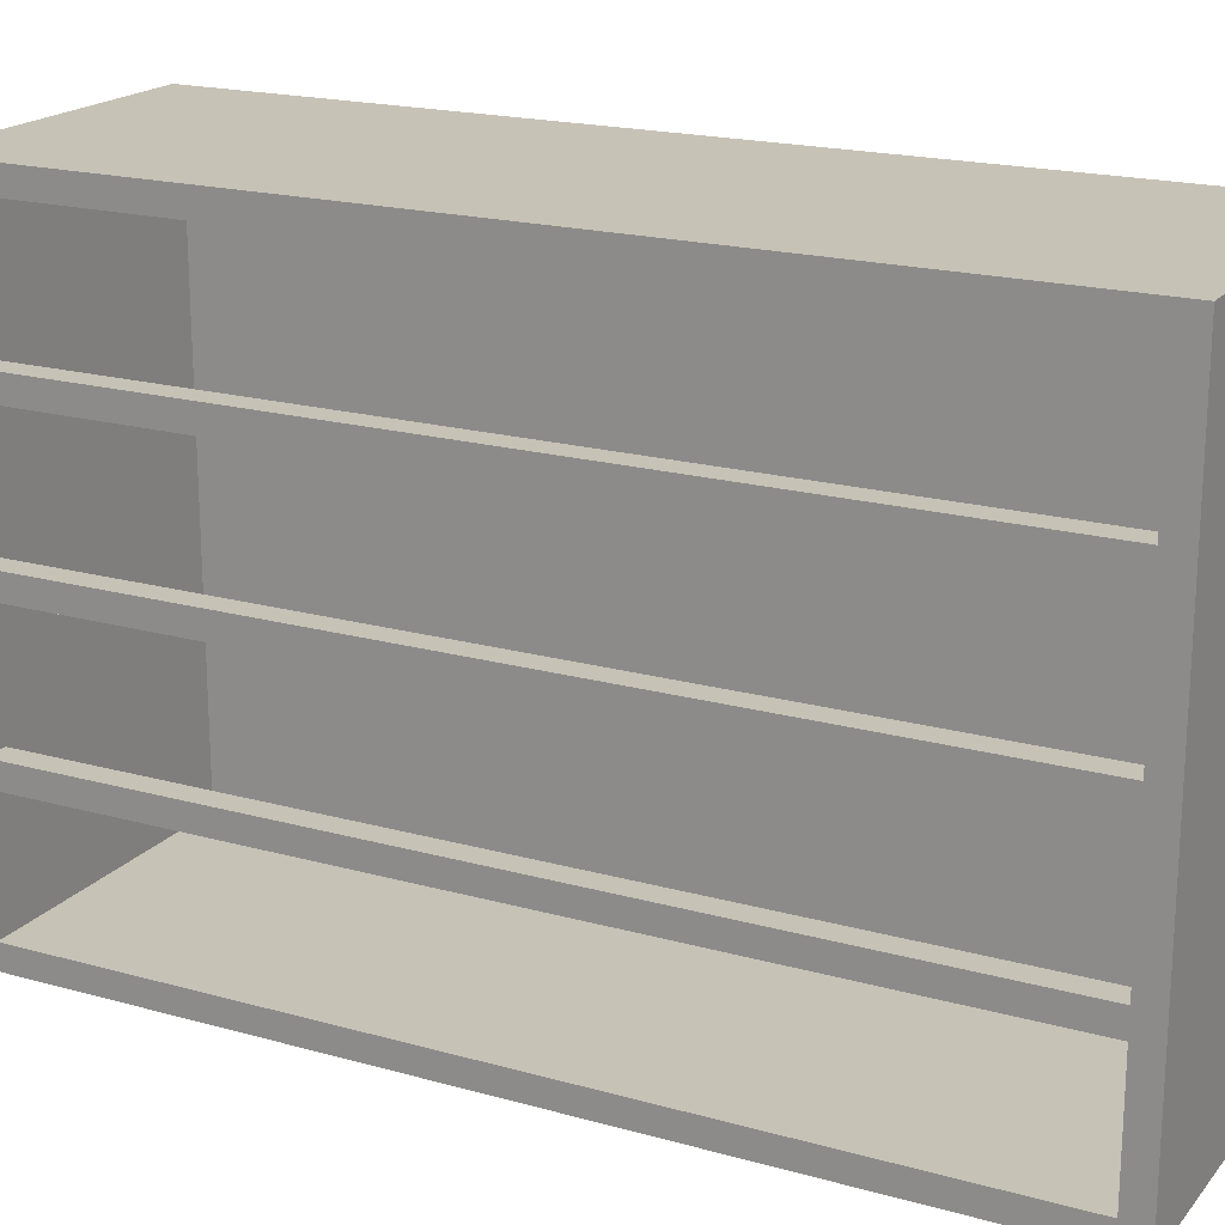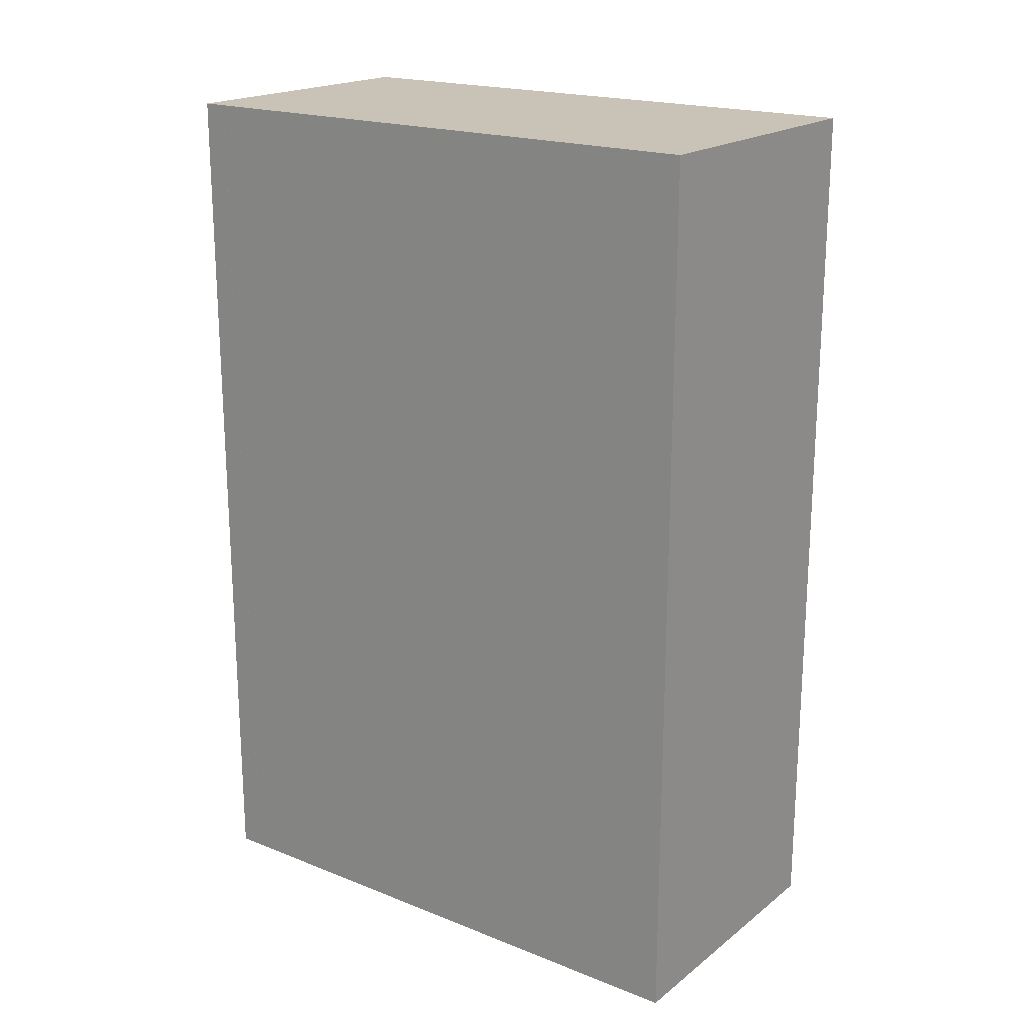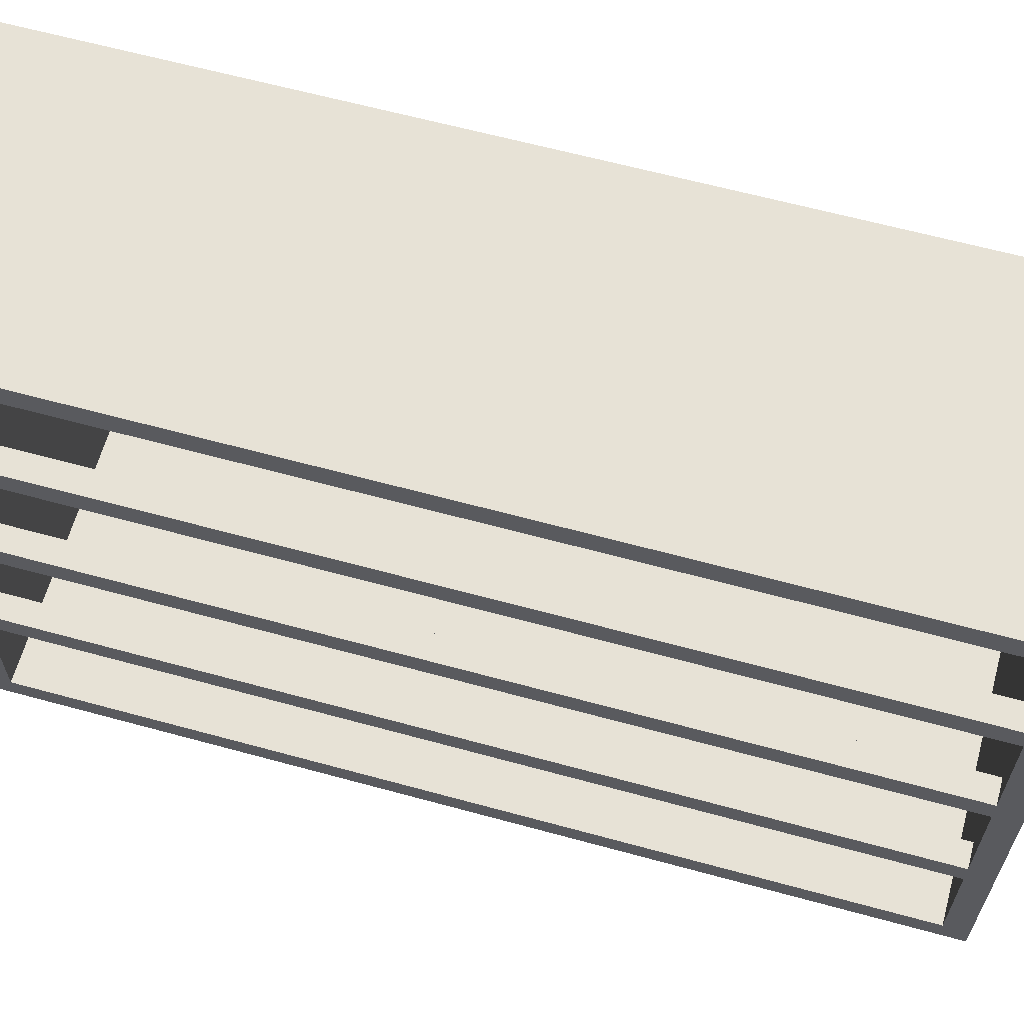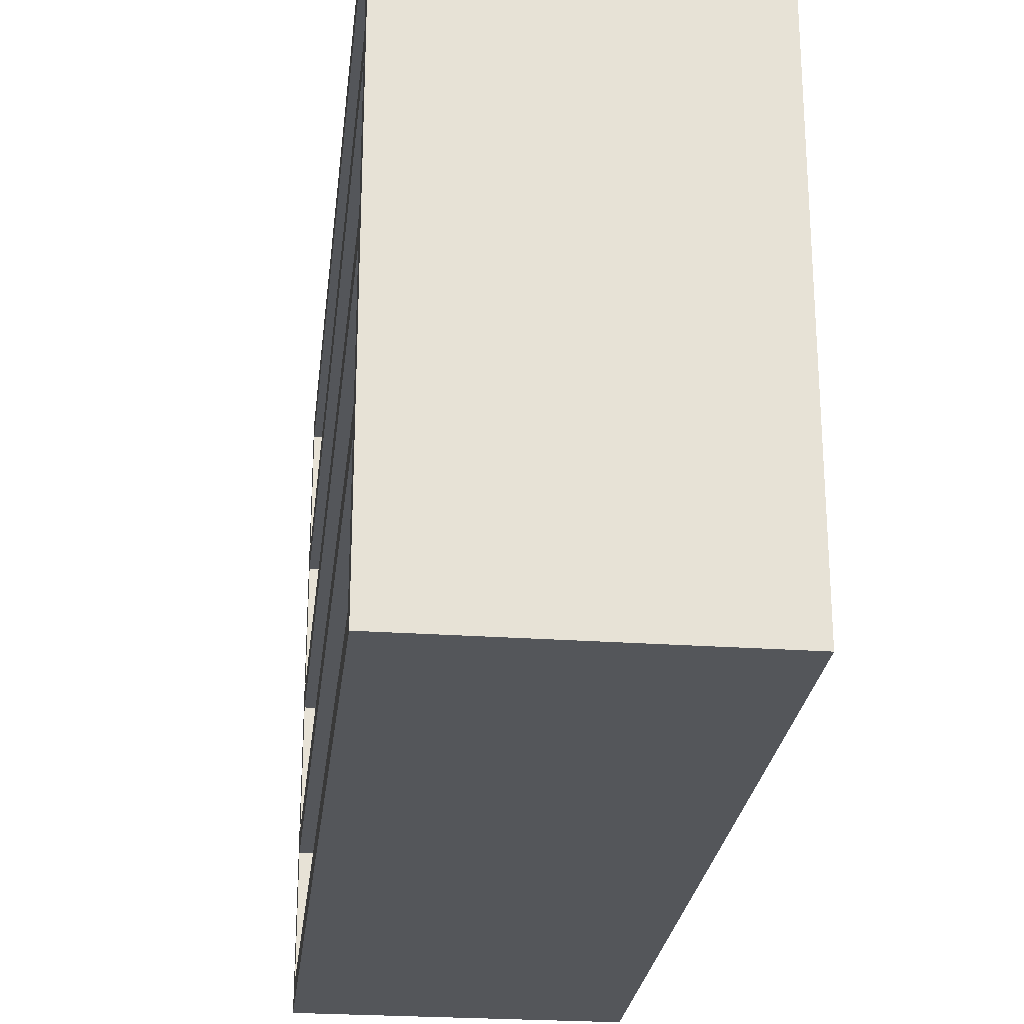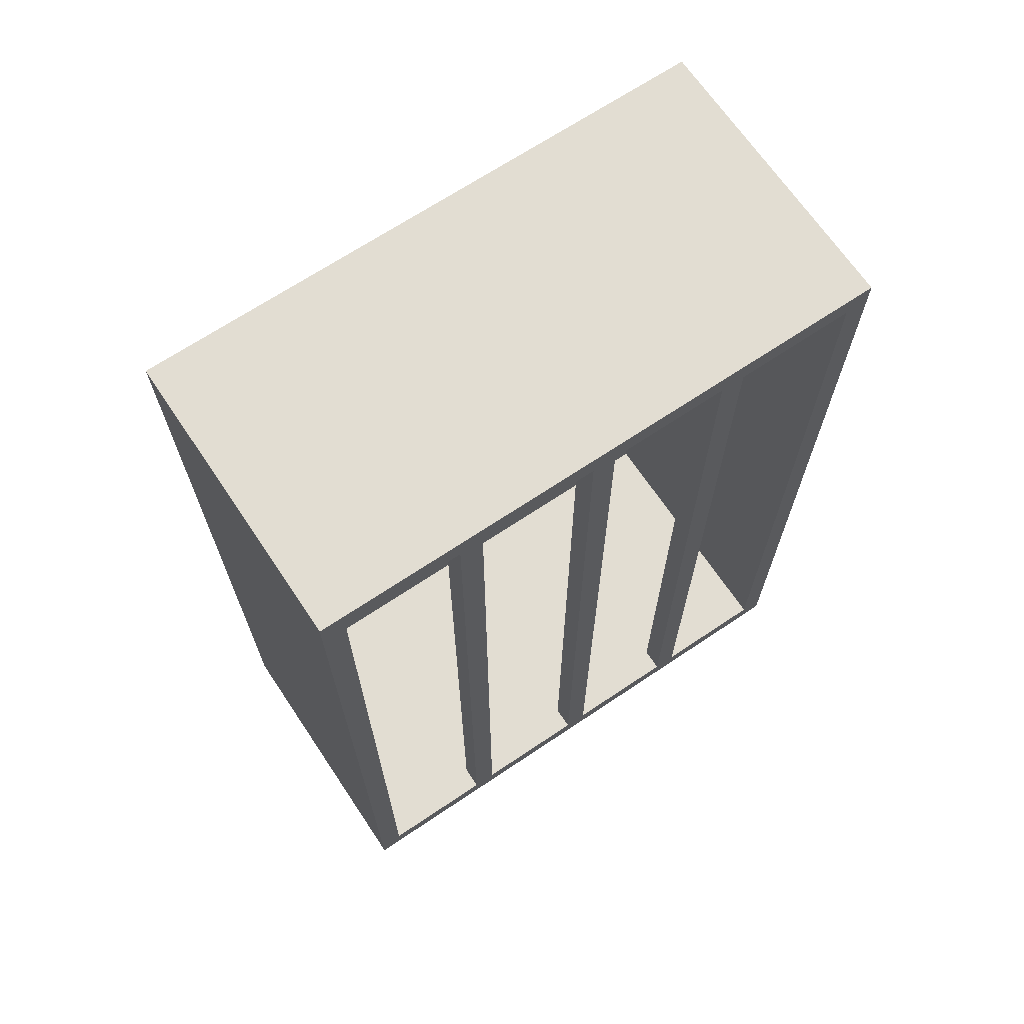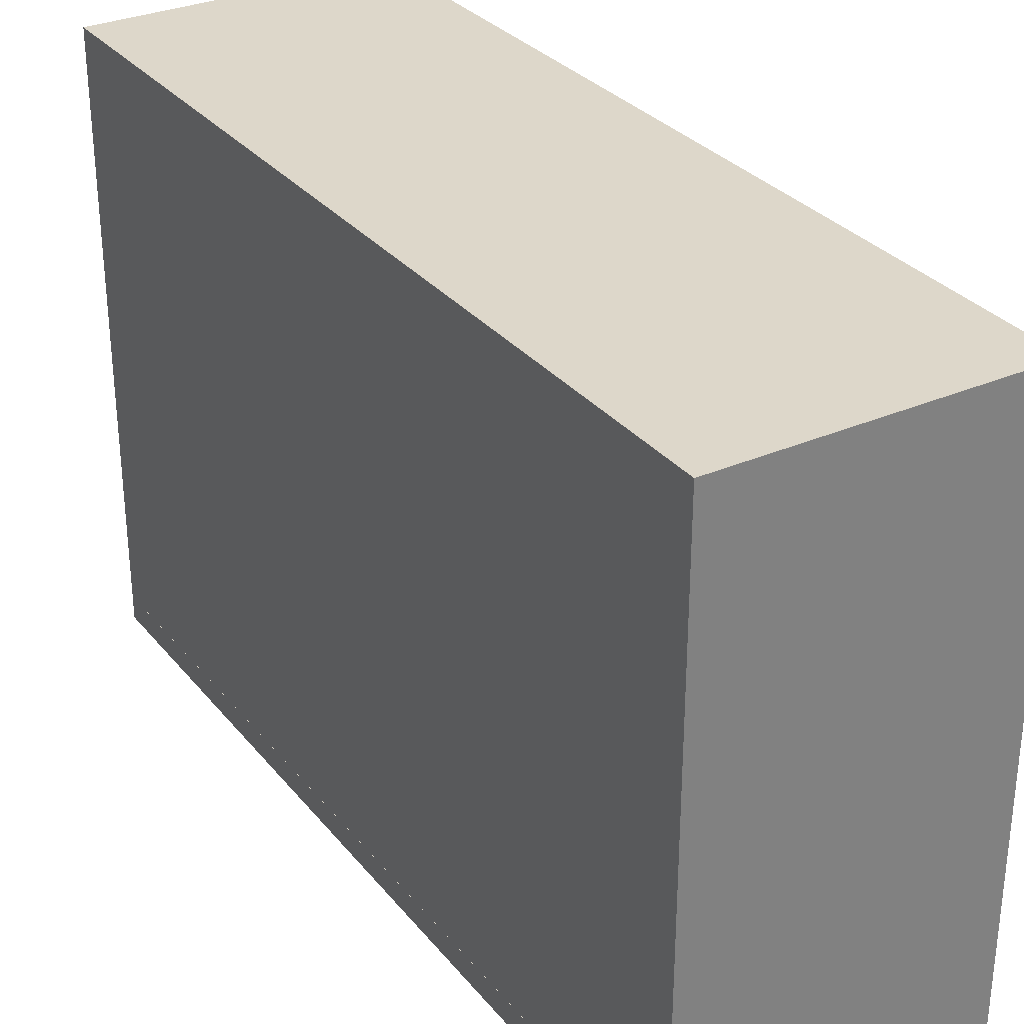
<metadata>
{"format":"obj","ext":"obj","renderer":"f3d","projection":"perspective","resolution":1024,"background":"white","views":[{"elev":19.3,"azim":117.6,"up":"+Z"},{"elev":19.5,"azim":-53.7,"up":"+Y"},{"elev":62.9,"azim":105.5,"up":"+Z"},{"elev":-25.4,"azim":173.6,"up":"+Z"},{"elev":68.1,"azim":56.1,"up":"+Y"},{"elev":30.9,"azim":-31.9,"up":"+Z"}]}
</metadata>
<code>
g Body1
v 0 142 9.091
v -4 142 9.091
v -4 142 13.09
v 0 142 13.09
v 0 142 33.09
v -4 142 33.09
v -4 142 37.09
v 0 142 37.09
v 0 142 57.09
v -4 142 57.09
v -4 142 61.09
v 0 142 61.09
v 0 142 81.09
v -46 142 81.09
v -46 142 -10.88
v -50 142 -10.88
v -50 142 -10.91
v 0 142 -10.91
v -50 146 85.09
v 0 146 85.09
v 0 146 -14.91
v -50 146 -14.91
v -4 0 13.09
v 0 0 13.09
v -4 0 9.091
v 0 0 9.091
v -46 0 -10.88
v -50 0 -10.88
v -46 0 81.09
v 0 0 81.09
v -4 0 61.09
v 0 0 61.09
v -4 0 57.09
v 0 0 57.09
v 0 0 -10.91
v -50 0 -10.91
v 0 0 37.09
v -4 0 37.09
v -4 0 33.09
v 0 0 33.09
v -50 -4 85.09
v -50 -4 -14.91
v 0 -4 85.09
v 0 -4 -14.91
f 1 2 18
f 18 2 15
f 18 15 17
f 17 15 16
f 2 3 15
f 15 3 6
f 15 6 7
f 3 4 6
f 6 4 5
f 8 10 7
f 7 10 14
f 7 14 15
f 8 9 10
f 10 11 14
f 14 11 13
f 13 11 12
f 19 20 22
f 22 20 21
f 23 24 3
f 3 24 4
f 25 23 2
f 2 23 3
f 26 25 1
f 1 25 2
f 27 28 15
f 15 28 16
f 29 27 14
f 14 27 15
f 30 29 13
f 13 29 14
f 31 32 11
f 11 32 12
f 33 31 10
f 10 31 11
f 34 33 9
f 9 33 10
f 26 35 25
f 25 35 27
f 25 27 23
f 23 27 39
f 23 39 40
f 35 36 27
f 27 36 28
f 39 27 38
f 38 27 29
f 38 29 33
f 33 29 31
f 31 29 30
f 31 30 32
f 33 34 38
f 38 34 37
f 40 24 23
f 36 35 17
f 17 35 18
f 28 41 16
f 16 41 19
f 16 19 22
f 41 28 42
f 42 28 36
f 42 36 17
f 42 17 22
f 22 17 16
f 43 41 44
f 44 41 42
f 20 19 43
f 43 19 41
f 44 42 21
f 21 42 22
f 24 26 4
f 4 26 1
f 4 1 21
f 21 1 18
f 21 18 44
f 44 18 35
f 44 35 26
f 26 24 44
f 44 24 40
f 44 40 37
f 37 40 8
f 8 40 5
f 8 5 21
f 21 5 4
f 43 13 20
f 20 13 12
f 20 12 9
f 9 12 34
f 34 12 32
f 34 32 43
f 43 32 30
f 43 30 13
f 34 43 37
f 37 43 44
f 21 20 8
f 8 20 9
f 38 37 7
f 7 37 8
f 39 38 6
f 6 38 7
f 40 39 5
f 5 39 6

</code>
